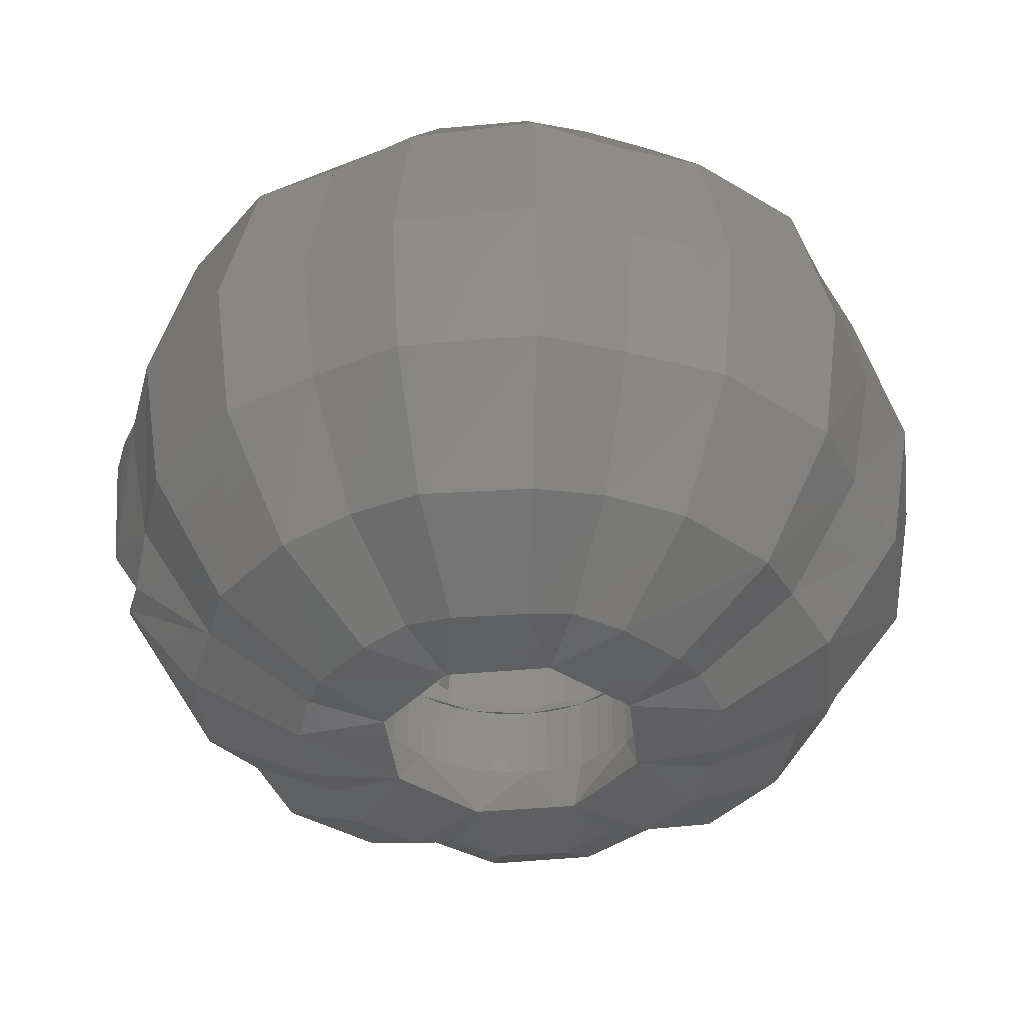
<metadata>
{"format":"stl","ext":"stl","renderer":"f3d","projection":"perspective","resolution":1024,"background":"white","views":[{"elev":-39.9,"azim":-61.0,"up":"+Y"}]}
</metadata>
<code>
# stl→obj: 474 verts, 812 faces
v 5.155 9.6 -0.6786
v 5.155 1.6 -0.6786
v 5.2 1.6 0
v 5.2 9.6 0
v 5.023 9.6 -1.346
v 5.023 1.6 -1.346
v 4.804 9.6 -1.99
v 4.804 1.6 -1.99
v 4.503 9.6 -2.6
v 4.503 1.6 -2.6
v 4.126 9.6 -3.166
v 4.126 1.6 -3.166
v 3.677 9.6 -3.677
v 3.677 1.6 -3.677
v 5.548 7.081 -5.548
v 6.915 7.126 -4.351
v 7.636 3.622 -4.778
v 6.108 3.584 -6.108
v 4.34 -2.778 0
v 2.751 -2.972 0
v 4.34 -2.975 -1.044
v 1.946 -2.972 -1.946
v 3.741 -2.981 -2.391
v 3.069 -2.778 -3.069
v 6.578 -1.71 -1.605
v 6.494 -1.494 0
v 8.167 0.696 -1.995
v 8.085 0.8556 0
v 8.669 3.609 -2.102
v 8.637 3.584 0
v 7.844 7.099 -1.915
v 7.846 7.081 0
v 5.928 9.571 -1.432
v 6.022 9.564 0
v 4.592 -1.494 -4.592
v 5.71 -1.754 -3.619
v 5.717 0.8556 -5.717
v 7.166 0.6412 -4.512
v 4.259 9.564 -4.259
v 5.168 9.577 -3.242
v 4.125 9.6 3.166
v 4.125 1.6 3.166
v 3.677 1.6 3.677
v 3.677 9.6 3.677
v 4.503 9.6 2.6
v 4.503 1.6 2.6
v 4.804 9.6 1.99
v 4.804 1.6 1.99
v 5.023 9.6 1.346
v 5.023 1.6 1.346
v 5.156 9.6 0.6788
v 5.156 1.6 0.6788
v 7.967 7.126 1.813
v 8.777 3.622 2.021
v 3.069 -2.778 3.069
v 1.945 -2.972 1.945
v 3.808 -2.975 2.331
v 2.752 -2.972 0
v 4.336 -2.981 0.9549
v 5.787 -1.71 3.517
v 4.592 -1.494 4.592
v 7.186 0.696 4.364
v 5.717 0.8556 5.717
v 7.616 3.609 4.643
v 6.107 3.584 6.107
v 6.901 7.099 4.192
v 5.548 7.081 5.548
v 5.204 9.571 3.179
v 4.258 9.564 4.258
v 6.596 -1.754 1.479
v 8.258 0.6412 1.877
v 6.023 9.564 0
v 5.946 9.577 1.362
v 0.6786 9.6 5.155
v 0.6786 1.6 5.155
v 0 1.6 5.2
v 0 9.6 5.2
v 1.346 9.6 5.023
v 1.346 1.6 5.023
v 1.99 9.6 4.804
v 1.99 1.6 4.804
v 2.6 9.6 4.503
v 2.6 1.6 4.503
v 3.166 9.6 4.126
v 3.166 1.6 4.126
v 4.351 7.126 6.915
v 4.778 3.622 7.636
v 6.108 3.584 6.108
v 0 -2.778 4.34
v 0 -2.972 2.751
v 1.044 -2.975 4.34
v 1.946 -2.972 1.946
v 2.391 -2.981 3.741
v 1.605 -1.71 6.578
v 0 -1.494 6.494
v 1.995 0.696 8.167
v 0 0.8556 8.085
v 2.102 3.609 8.669
v 0 3.584 8.637
v 1.915 7.099 7.844
v 0 7.081 7.846
v 1.432 9.571 5.928
v 0 9.564 6.022
v 3.619 -1.754 5.71
v 4.512 0.6412 7.166
v 4.259 9.564 4.259
v 3.242 9.577 5.168
v -3.166 9.6 4.125
v -3.166 1.6 4.125
v -3.677 1.6 3.677
v -3.677 9.6 3.677
v -2.6 9.6 4.503
v -2.6 1.6 4.503
v -1.99 9.6 4.804
v -1.99 1.6 4.804
v -1.346 9.6 5.023
v -1.346 1.6 5.023
v -0.6788 9.6 5.156
v -0.6788 1.6 5.156
v -1.813 7.126 7.967
v -2.021 3.622 8.777
v -3.069 -2.778 3.069
v -1.945 -2.972 1.945
v -2.331 -2.975 3.808
v 0 -2.972 2.752
v -0.9549 -2.981 4.336
v -3.517 -1.71 5.787
v -4.592 -1.494 4.592
v -4.364 0.696 7.186
v -5.717 0.8556 5.717
v -4.643 3.609 7.616
v -6.107 3.584 6.107
v -4.192 7.099 6.901
v -5.548 7.081 5.548
v -3.179 9.571 5.204
v -4.258 9.564 4.258
v -1.479 -1.754 6.596
v -1.877 0.6412 8.258
v 0 9.564 6.023
v -1.362 9.577 5.946
v -5.155 9.6 0.6786
v -5.155 1.6 0.6786
v -5.2 1.6 0
v -5.2 9.6 0
v -5.023 9.6 1.346
v -5.023 1.6 1.346
v -4.804 9.6 1.99
v -4.804 1.6 1.99
v -4.503 9.6 2.6
v -4.503 1.6 2.6
v -4.126 9.6 3.166
v -4.126 1.6 3.166
v -6.915 7.126 4.351
v -7.636 3.622 4.778
v -6.108 3.584 6.108
v -4.34 -2.778 0
v -2.751 -2.972 0
v -4.34 -2.975 1.044
v -1.946 -2.972 1.946
v -3.741 -2.981 2.391
v -6.578 -1.71 1.605
v -6.494 -1.494 0
v -8.167 0.696 1.995
v -8.085 0.8556 0
v -8.669 3.609 2.102
v -8.637 3.584 0
v -7.844 7.099 1.915
v -7.846 7.081 0
v -5.928 9.571 1.432
v -6.022 9.564 0
v -5.71 -1.754 3.619
v -7.166 0.6412 4.512
v -4.259 9.564 4.259
v -5.168 9.577 3.242
v -4.125 9.6 -3.166
v -4.125 1.6 -3.166
v -3.677 1.6 -3.677
v -3.677 9.6 -3.677
v -4.503 9.6 -2.6
v -4.503 1.6 -2.6
v -4.804 9.6 -1.99
v -4.804 1.6 -1.99
v -5.023 9.6 -1.346
v -5.023 1.6 -1.346
v -5.156 9.6 -0.6788
v -5.156 1.6 -0.6788
v -7.967 7.126 -1.813
v -8.777 3.622 -2.021
v -3.069 -2.778 -3.069
v -1.945 -2.972 -1.945
v -3.808 -2.975 -2.331
v -2.752 -2.972 0
v -4.336 -2.981 -0.9549
v -5.787 -1.71 -3.517
v -4.592 -1.494 -4.592
v -7.186 0.696 -4.364
v -5.717 0.8556 -5.717
v -7.616 3.609 -4.643
v -6.107 3.584 -6.107
v -6.901 7.099 -4.192
v -5.548 7.081 -5.548
v -5.204 9.571 -3.179
v -4.258 9.564 -4.258
v -6.596 -1.754 -1.479
v -8.258 0.6412 -1.877
v -6.023 9.564 0
v -5.946 9.577 -1.362
v 1.638 -1.716 -6.619
v 0 1.472 -8.324
v 2.592 1.826 -8.502
v 2.396 -2.971 -3.741
v 0 -2.972 -2.751
v 1.048 -2.981 -4.349
v 0 -2.778 -4.34
v 0 -1.494 -6.494
v 3.62 -1.717 -5.693
v 1.954 2.542 -8.726
v 4.276 0.2792 -7.098
v 4.822 0.3012 -6.526
v 5.599 3.924 -6.737
v 4.59 7.05 -6.604
v 3.242 9.577 -5.168
v 0 4.189 -8.618
v 0 6.558 -8.06
v 1.213 5.678 -8.57
v 0.9644 4.527 -8.781
v 0.7388 4.182 -8.754
v 2.214 6.175 -8.34
v 2.296 4.682 -8.685
v 1.125 7.688 -7.636
v 0 8.248 -7.14
v 1.432 9.571 -5.928
v 0 9.569 -6.014
v 2.138 8.227 -7.102
v 3.546 6.796 -7.547
v 4.396 1.846 -7.59
v 4.989 3.898 -7.364
v 3.738 3.315 -8.24
v 5.052 4.393 -7.214
v 3.256 5.328 -8.277
v 2.986 4.713 -8.492
v 2.905 4.57 -7.77
v 3.526 3.466 -7.592
v 2.553 4.544 -7.699
v 3.642 2.749 -3.7
v 3.449 3.188 -3.829
v 1.99 2.649 -4.804
v 3.598 1.905 -3.73
v 1.115 3.874 -4.978
v 1.265 4.15 -4.948
v 2.235 3.592 -4.641
v 2.309 4.248 -4.591
v 2.456 3.822 -7.8
v 2.582 3.53 -7.838
v 2.371 3.288 -4.55
v 0 6.738 -5.2
v 1.093 5.915 -4.983
v 1.986 6.445 -4.805
v 2.73 6.053 -4.31
v 3.6 5.622 -3.728
v 3.409 5.618 -3.856
v 3.677 5.878 -3.677
v 3.56 6.166 -3.755
v 2.876 7.097 -4.213
v 1.99 7.998 -4.804
v 1.037 7.476 -4.994
v 0 8.038 -5.2
v 0 9.6 -5.2
v 1.99 9.6 -4.804
v 1.99 4.227 -4.804
v 0 1.6 -5.2
v 1.99 1.6 -4.804
v -1.638 -1.716 -6.619
v -2.592 1.826 -8.502
v -1.946 -2.972 -1.946
v -2.396 -2.971 -3.741
v -1.048 -2.981 -4.349
v -3.62 -1.717 -5.693
v -1.954 2.542 -8.726
v -4.276 0.2792 -7.098
v -4.822 0.3012 -6.526
v -5.599 3.924 -6.737
v -6.108 3.584 -6.108
v -4.59 7.05 -6.604
v -3.242 9.577 -5.168
v -4.259 9.564 -4.259
v -1.213 5.678 -8.57
v -0.9644 4.527 -8.781
v -0.7388 4.182 -8.754
v -2.214 6.175 -8.34
v -2.296 4.682 -8.685
v -1.125 7.688 -7.636
v -1.432 9.571 -5.928
v -2.138 8.227 -7.102
v -3.546 6.796 -7.547
v -4.989 3.898 -7.364
v -4.396 1.846 -7.59
v -3.738 3.315 -8.24
v -5.052 4.393 -7.214
v -3.256 5.328 -8.277
v -2.986 4.713 -8.492
v -2.905 4.57 -7.77
v -3.526 3.466 -7.592
v -2.553 4.544 -7.699
v -3.449 3.188 -3.829
v -3.642 2.749 -3.7
v -1.99 2.649 -4.804
v -3.598 1.905 -3.73
v -1.115 3.874 -4.978
v -1.265 4.15 -4.948
v -2.235 3.592 -4.641
v -2.309 4.248 -4.591
v -2.456 3.822 -7.8
v -2.582 3.53 -7.838
v -2.371 3.288 -4.55
v -1.093 5.915 -4.983
v -1.986 6.445 -4.805
v -2.73 6.053 -4.31
v -3.6 5.622 -3.728
v -3.409 5.618 -3.856
v -3.677 5.878 -3.677
v -3.56 6.166 -3.755
v -2.876 7.097 -4.213
v -1.99 7.998 -4.804
v -1.037 7.476 -4.994
v -1.99 9.6 -4.804
v -1.99 4.227 -4.804
v -1.99 1.6 -4.804
v 0 0 -3.2
v -1.517 0.1219 -3.664
v -1.225 0 -2.957
v 0 0.1219 -3.965
v -1.766 0.4687 -4.263
v 0 0.4687 -4.614
v -1.932 0.9876 -4.664
v 0 0.9876 -5.048
v -2.804 0.1219 -2.804
v -2.263 0 -2.263
v -3.263 0.4687 -3.263
v -3.569 0.9876 -3.569
v -3.664 0.1219 -1.517
v -2.957 0 -1.225
v -4.263 0.4687 -1.766
v -4.664 0.9876 -1.932
v -3.965 0.1219 0
v -3.2 0 0
v -4.614 0.4687 0
v -5.048 0.9876 0
v 3.2 0 0
v 3.664 0.1219 -1.517
v 2.957 0 -1.225
v 3.965 0.1219 0
v 4.263 0.4687 -1.766
v 4.614 0.4687 0
v 4.664 0.9876 -1.932
v 5.048 0.9876 0
v 2.804 0.1219 -2.804
v 2.263 0 -2.263
v 3.263 0.4687 -3.263
v 3.569 0.9876 -3.569
v 1.517 0.1219 -3.664
v 1.225 0 -2.957
v 1.766 0.4687 -4.263
v 1.932 0.9876 -4.664
v 0 0 3.2
v 1.517 0.1219 3.664
v 1.225 0 2.957
v 0 0.1219 3.965
v 1.766 0.4687 4.263
v 0 0.4687 4.614
v 1.932 0.9876 4.664
v 0 0.9876 5.048
v 2.804 0.1219 2.804
v 2.263 0 2.263
v 3.263 0.4687 3.263
v 3.569 0.9876 3.569
v 3.664 0.1219 1.517
v 2.957 0 1.225
v 4.263 0.4687 1.766
v 4.664 0.9876 1.932
v -3.664 0.1219 1.517
v -2.957 0 1.225
v -4.263 0.4687 1.766
v -4.664 0.9876 1.932
v -2.804 0.1219 2.804
v -2.263 0 2.263
v -3.263 0.4687 3.263
v -3.569 0.9876 3.569
v -1.517 0.1219 3.664
v -1.225 0 2.957
v -1.766 0.4687 4.263
v -1.932 0.9876 4.664
v 3.172 0 0.4176
v 3.2 -1.6 0
v 3.172 -1.6 0.4176
v 3.091 0 0.8282
v 3.091 -1.6 0.8282
v 2.957 -1.6 1.225
v 2.771 0 1.6
v 2.771 -1.6 1.6
v 2.539 0 1.948
v 2.539 -1.6 1.948
v 2.263 -1.6 2.263
v 1.948 0 2.539
v 1.948 -1.6 2.539
v 1.6 0 2.771
v 1.6 -1.6 2.771
v 1.225 -1.6 2.957
v 0.8282 0 3.091
v 0.8282 -1.6 3.091
v 0.4176 0 3.172
v 0.4176 -1.6 3.172
v 0 -1.6 3.2
v -0.4176 0 3.172
v -0.4176 -1.6 3.172
v -0.8282 0 3.091
v -0.8282 -1.6 3.091
v -1.225 -1.6 2.957
v -1.6 0 2.771
v -1.6 -1.6 2.771
v -1.948 0 2.539
v -1.948 -1.6 2.539
v -2.263 -1.6 2.263
v -2.539 0 1.948
v -2.539 -1.6 1.948
v -2.771 0 1.6
v -2.771 -1.6 1.6
v -2.957 -1.6 1.225
v -3.091 0 0.8282
v -3.091 -1.6 0.8282
v -3.172 0 0.4176
v -3.172 -1.6 0.4176
v -3.2 -1.6 0
v -3.172 0 -0.4176
v -3.172 -1.6 -0.4176
v -3.091 0 -0.8282
v -3.091 -1.6 -0.8282
v -2.957 -1.6 -1.225
v -2.771 0 -1.6
v -2.771 -1.6 -1.6
v -2.539 0 -1.948
v -2.539 -1.6 -1.948
v -2.263 -1.6 -2.263
v -1.948 0 -2.539
v -1.948 -1.6 -2.539
v -1.6 0 -2.771
v -1.6 -1.6 -2.771
v -1.225 -1.6 -2.957
v -0.8282 0 -3.091
v -0.8282 -1.6 -3.091
v -0.4176 0 -3.172
v -0.4176 -1.6 -3.172
v 0 -1.6 -3.2
v 0.4176 0 -3.172
v 0.4176 -1.6 -3.172
v 0.8282 0 -3.091
v 0.8282 -1.6 -3.091
v 1.225 -1.6 -2.957
v 1.6 0 -2.771
v 1.6 -1.6 -2.771
v 1.948 0 -2.539
v 1.948 -1.6 -2.539
v 2.263 -1.6 -2.263
v 2.539 0 -1.948
v 2.539 -1.6 -1.948
v 2.771 0 -1.6
v 2.771 -1.6 -1.6
v 2.957 -1.6 -1.225
v 3.091 0 -0.8282
v 3.091 -1.6 -0.8282
v 3.172 0 -0.4176
v 3.172 -1.6 -0.4176
v 1.945 -2.972 -1.945
v 0 -2.972 -2.752
f 1 2 3
f 3 4 1
f 5 6 2
f 2 1 5
f 7 8 6
f 6 5 7
f 9 10 8
f 8 7 9
f 11 12 10
f 10 9 11
f 13 14 12
f 12 11 13
f 15 16 17
f 17 18 15
f 19 20 21
f 21 20 22
f 22 23 21
f 24 23 22
f 25 19 21
f 25 26 19
f 27 26 25
f 27 28 26
f 28 29 30
f 28 27 29
f 30 31 32
f 30 29 31
f 32 33 34
f 32 31 33
f 23 24 35
f 35 36 23
f 37 38 36
f 35 37 36
f 38 37 18
f 17 38 18
f 16 39 40
f 16 15 39
f 36 21 23
f 36 25 21
f 38 25 36
f 38 27 25
f 27 38 17
f 17 29 27
f 29 17 16
f 16 31 29
f 33 31 40
f 40 31 16
f 13 40 39
f 4 34 33
f 33 40 7
f 7 4 33
f 13 7 40
f 41 42 43
f 43 44 41
f 45 46 42
f 42 41 45
f 47 48 46
f 46 45 47
f 49 50 48
f 48 47 49
f 51 52 50
f 50 49 51
f 4 3 52
f 52 51 4
f 32 53 54
f 54 30 32
f 55 56 57
f 57 56 58
f 58 59 57
f 19 59 58
f 60 55 57
f 60 61 55
f 62 61 60
f 62 63 61
f 63 64 65
f 63 62 64
f 65 66 67
f 65 64 66
f 67 68 69
f 67 66 68
f 59 19 26
f 26 70 59
f 28 71 70
f 26 28 70
f 71 28 30
f 54 71 30
f 53 72 73
f 53 32 72
f 70 57 59
f 70 60 57
f 71 60 70
f 71 62 60
f 62 71 54
f 54 64 62
f 64 54 53
f 53 66 64
f 68 66 73
f 73 66 53
f 4 73 72
f 44 69 68
f 68 73 47
f 47 44 68
f 4 47 73
f 74 75 76
f 76 77 74
f 78 79 75
f 75 74 78
f 80 81 79
f 79 78 80
f 82 83 81
f 81 80 82
f 84 85 83
f 83 82 84
f 44 43 85
f 85 84 44
f 67 86 87
f 87 88 67
f 89 90 91
f 91 90 92
f 92 93 91
f 55 93 92
f 94 89 91
f 94 95 89
f 96 95 94
f 96 97 95
f 97 98 99
f 97 96 98
f 99 100 101
f 99 98 100
f 101 102 103
f 101 100 102
f 93 55 61
f 61 104 93
f 63 105 104
f 61 63 104
f 105 63 88
f 87 105 88
f 86 106 107
f 86 67 106
f 104 91 93
f 104 94 91
f 105 94 104
f 105 96 94
f 96 105 87
f 87 98 96
f 98 87 86
f 86 100 98
f 102 100 107
f 107 100 86
f 44 107 106
f 77 103 102
f 102 107 80
f 80 77 102
f 44 80 107
f 108 109 110
f 110 111 108
f 112 113 109
f 109 108 112
f 114 115 113
f 113 112 114
f 116 117 115
f 115 114 116
f 118 119 117
f 117 116 118
f 77 76 119
f 119 118 77
f 101 120 121
f 121 99 101
f 122 123 124
f 124 123 125
f 125 126 124
f 89 126 125
f 127 122 124
f 127 128 122
f 129 128 127
f 129 130 128
f 130 131 132
f 130 129 131
f 132 133 134
f 132 131 133
f 134 135 136
f 134 133 135
f 126 89 95
f 95 137 126
f 97 138 137
f 95 97 137
f 138 97 99
f 121 138 99
f 120 139 140
f 120 101 139
f 137 124 126
f 137 127 124
f 138 127 137
f 138 129 127
f 129 138 121
f 121 131 129
f 131 121 120
f 120 133 131
f 135 133 140
f 140 133 120
f 77 140 139
f 111 136 135
f 135 140 114
f 114 111 135
f 77 114 140
f 141 142 143
f 143 144 141
f 145 146 142
f 142 141 145
f 147 148 146
f 146 145 147
f 149 150 148
f 148 147 149
f 151 152 150
f 150 149 151
f 111 110 152
f 152 151 111
f 134 153 154
f 154 155 134
f 156 157 158
f 158 157 159
f 159 160 158
f 122 160 159
f 161 156 158
f 161 162 156
f 163 162 161
f 163 164 162
f 164 165 166
f 164 163 165
f 166 167 168
f 166 165 167
f 168 169 170
f 168 167 169
f 160 122 128
f 128 171 160
f 130 172 171
f 128 130 171
f 172 130 155
f 154 172 155
f 153 173 174
f 153 134 173
f 171 158 160
f 171 161 158
f 172 161 171
f 172 163 161
f 163 172 154
f 154 165 163
f 165 154 153
f 153 167 165
f 169 167 174
f 174 167 153
f 111 174 173
f 144 170 169
f 169 174 147
f 147 144 169
f 111 147 174
f 175 176 177
f 177 178 175
f 179 180 176
f 176 175 179
f 181 182 180
f 180 179 181
f 183 184 182
f 182 181 183
f 185 186 184
f 184 183 185
f 144 143 186
f 186 185 144
f 168 187 188
f 188 166 168
f 189 190 191
f 191 190 192
f 192 193 191
f 156 193 192
f 194 189 191
f 194 195 189
f 196 195 194
f 196 197 195
f 197 198 199
f 197 196 198
f 199 200 201
f 199 198 200
f 201 202 203
f 201 200 202
f 193 156 162
f 162 204 193
f 164 205 204
f 162 164 204
f 205 164 166
f 188 205 166
f 187 206 207
f 187 168 206
f 204 191 193
f 204 194 191
f 205 194 204
f 205 196 194
f 196 205 188
f 188 198 196
f 198 188 187
f 187 200 198
f 202 200 207
f 207 200 187
f 144 207 206
f 178 203 202
f 202 207 181
f 181 178 202
f 144 181 207
f 208 209 210
f 22 211 24
f 211 22 212
f 212 213 211
f 213 212 214
f 213 214 215
f 215 208 213
f 24 211 216
f 216 35 24
f 210 209 217
f 215 209 208
f 218 35 216
f 219 35 218
f 219 37 35
f 208 216 211
f 211 213 208
f 218 216 208
f 210 218 208
f 15 18 220
f 221 15 220
f 15 221 222
f 39 15 222
f 223 224 225
f 225 226 223
f 223 226 227
f 228 229 225
f 225 229 226
f 230 231 232
f 232 231 233
f 230 232 234
f 232 222 234
f 221 235 222
f 222 235 234
f 220 236 237
f 236 238 237
f 237 239 220
f 220 239 221
f 239 235 221
f 240 241 229
f 229 228 240
f 223 217 209
f 223 227 217
f 18 236 220
f 37 236 18
f 37 219 236
f 238 240 237
f 238 241 240
f 242 241 238
f 243 242 238
f 244 229 241
f 242 244 241
f 236 245 246
f 243 238 236
f 243 236 246
f 236 219 245
f 218 210 247
f 219 218 247
f 219 247 248
f 247 210 217
f 249 247 217
f 217 227 249
f 227 226 250
f 249 227 250
f 250 226 229
f 229 244 250
f 251 252 244
f 253 251 244
f 242 243 254
f 242 254 253
f 253 244 242
f 251 253 254
f 255 251 254
f 255 254 243
f 243 246 255
f 256 257 224
f 224 257 225
f 258 228 257
f 257 228 225
f 259 240 258
f 258 240 228
f 260 237 261
f 237 240 261
f 261 240 259
f 262 239 260
f 260 239 237
f 239 262 235
f 262 263 235
f 263 264 235
f 265 234 264
f 264 234 235
f 266 230 234
f 234 265 266
f 231 266 267
f 231 230 266
f 232 233 268
f 268 269 232
f 222 13 39
f 219 248 245
f 232 269 222
f 13 222 269
f 244 270 250
f 252 270 244
f 268 267 266
f 266 269 268
f 269 266 265
f 13 269 265
f 265 264 13
f 264 263 13
f 263 262 13
f 270 258 257
f 257 250 270
f 250 257 256
f 256 249 250
f 249 256 271
f 247 249 271
f 271 272 247
f 272 14 248
f 248 247 272
f 14 245 248
f 260 246 245
f 245 262 260
f 262 245 14
f 246 260 261
f 261 252 246
f 252 261 259
f 259 270 252
f 258 270 259
f 251 255 246
f 246 252 251
f 273 274 209
f 275 189 276
f 276 212 275
f 212 276 277
f 277 214 212
f 277 215 214
f 215 277 273
f 189 278 276
f 278 189 195
f 274 279 209
f 215 273 209
f 280 278 195
f 281 280 195
f 281 195 197
f 273 276 278
f 276 273 277
f 280 273 278
f 274 273 280
f 201 282 283
f 284 282 201
f 201 285 284
f 286 285 201
f 223 287 224
f 287 223 288
f 223 289 288
f 290 287 291
f 287 288 291
f 292 293 231
f 293 233 231
f 292 294 293
f 293 294 285
f 284 285 295
f 285 294 295
f 282 296 297
f 297 296 298
f 296 282 299
f 282 284 299
f 299 284 295
f 300 291 301
f 291 300 290
f 223 209 279
f 223 279 289
f 283 282 297
f 197 283 297
f 197 297 281
f 298 296 300
f 298 300 301
f 302 298 301
f 303 298 302
f 304 301 291
f 302 301 304
f 297 305 306
f 303 297 298
f 303 305 297
f 297 306 281
f 280 307 274
f 281 307 280
f 281 308 307
f 307 279 274
f 309 279 307
f 279 309 289
f 289 310 288
f 309 310 289
f 310 291 288
f 291 310 304
f 311 304 312
f 313 304 311
f 302 314 303
f 302 313 314
f 313 302 304
f 311 314 313
f 315 314 311
f 315 303 314
f 303 315 305
f 256 224 316
f 224 287 316
f 317 316 290
f 316 287 290
f 318 317 300
f 317 290 300
f 319 320 296
f 296 320 300
f 320 318 300
f 321 319 299
f 319 296 299
f 299 295 321
f 321 295 322
f 322 295 323
f 324 323 294
f 323 295 294
f 325 294 292
f 294 325 324
f 231 267 325
f 231 325 292
f 293 268 233
f 268 293 326
f 285 286 178
f 281 306 308
f 293 285 326
f 178 326 285
f 304 310 327
f 312 304 327
f 268 325 267
f 325 268 326
f 326 324 325
f 178 324 326
f 324 178 323
f 323 178 322
f 322 178 321
f 327 316 317
f 316 327 310
f 310 256 316
f 256 310 309
f 309 271 256
f 307 271 309
f 271 307 328
f 328 308 177
f 308 328 307
f 177 308 306
f 319 306 305
f 306 319 321
f 321 177 306
f 305 320 319
f 320 305 312
f 312 318 320
f 318 312 327
f 317 318 327
f 311 305 315
f 305 311 312
f 329 330 331
f 330 329 332
f 332 333 330
f 333 332 334
f 334 335 333
f 335 334 336
f 336 328 335
f 328 336 271
f 331 337 338
f 337 331 330
f 330 339 337
f 339 330 333
f 333 340 339
f 340 333 335
f 335 177 340
f 177 335 328
f 338 341 342
f 341 338 337
f 337 343 341
f 343 337 339
f 339 344 343
f 344 339 340
f 340 182 344
f 182 340 177
f 342 345 346
f 345 342 341
f 341 347 345
f 347 341 343
f 343 348 347
f 348 343 344
f 344 143 348
f 143 344 182
f 349 350 351
f 350 349 352
f 352 353 350
f 353 352 354
f 354 355 353
f 355 354 356
f 356 8 355
f 8 356 3
f 351 357 358
f 357 351 350
f 350 359 357
f 359 350 353
f 353 360 359
f 360 353 355
f 355 14 360
f 14 355 8
f 358 361 362
f 361 358 357
f 357 363 361
f 363 357 359
f 359 364 363
f 364 359 360
f 360 272 364
f 272 360 14
f 362 332 329
f 332 362 361
f 361 334 332
f 334 361 363
f 363 336 334
f 336 363 364
f 364 271 336
f 271 364 272
f 365 366 367
f 366 365 368
f 368 369 366
f 369 368 370
f 370 371 369
f 371 370 372
f 372 81 371
f 81 372 76
f 367 373 374
f 373 367 366
f 366 375 373
f 375 366 369
f 369 376 375
f 376 369 371
f 371 43 376
f 43 371 81
f 374 377 378
f 377 374 373
f 373 379 377
f 379 373 375
f 375 380 379
f 380 375 376
f 376 48 380
f 48 376 43
f 378 352 349
f 352 378 377
f 377 354 352
f 354 377 379
f 379 356 354
f 356 379 380
f 380 3 356
f 3 380 48
f 346 381 382
f 381 346 345
f 345 383 381
f 383 345 347
f 347 384 383
f 384 347 348
f 348 148 384
f 148 348 143
f 382 385 386
f 385 382 381
f 381 387 385
f 387 381 383
f 383 388 387
f 388 383 384
f 384 110 388
f 110 384 148
f 386 389 390
f 389 386 385
f 385 391 389
f 391 385 387
f 387 392 391
f 392 387 388
f 388 115 392
f 115 388 110
f 390 368 365
f 368 390 389
f 389 370 368
f 370 389 391
f 391 372 370
f 372 391 392
f 392 76 372
f 76 392 115
f 393 349 394
f 394 395 393
f 396 393 395
f 395 397 396
f 378 396 397
f 397 398 378
f 399 378 398
f 398 400 399
f 401 399 400
f 400 402 401
f 374 401 402
f 402 403 374
f 404 374 403
f 403 405 404
f 406 404 405
f 405 407 406
f 367 406 407
f 407 408 367
f 409 367 408
f 408 410 409
f 411 409 410
f 410 412 411
f 365 411 412
f 412 413 365
f 414 365 413
f 413 415 414
f 416 414 415
f 415 417 416
f 390 416 417
f 417 418 390
f 419 390 418
f 418 420 419
f 421 419 420
f 420 422 421
f 386 421 422
f 422 423 386
f 424 386 423
f 423 425 424
f 426 424 425
f 425 427 426
f 382 426 427
f 427 428 382
f 429 382 428
f 428 430 429
f 431 429 430
f 430 432 431
f 346 431 432
f 432 433 346
f 434 346 433
f 433 435 434
f 436 434 435
f 435 437 436
f 342 436 437
f 437 438 342
f 439 342 438
f 438 440 439
f 441 439 440
f 440 442 441
f 338 441 442
f 442 443 338
f 444 338 443
f 443 445 444
f 446 444 445
f 445 447 446
f 331 446 447
f 447 448 331
f 449 331 448
f 448 450 449
f 451 449 450
f 450 452 451
f 329 451 452
f 452 453 329
f 454 329 453
f 453 455 454
f 456 454 455
f 455 457 456
f 362 456 457
f 457 458 362
f 459 362 458
f 458 460 459
f 461 459 460
f 460 462 461
f 358 461 462
f 462 463 358
f 464 358 463
f 463 465 464
f 466 464 465
f 465 467 466
f 351 466 467
f 467 468 351
f 469 351 468
f 468 470 469
f 471 469 470
f 470 472 471
f 349 471 472
f 472 394 349
f 463 473 468
f 468 473 20
f 468 20 394
f 394 20 398
f 398 20 56
f 398 56 403
f 403 56 408
f 408 56 90
f 408 90 413
f 413 90 418
f 418 90 159
f 418 159 423
f 423 159 428
f 428 159 192
f 428 192 433
f 433 192 438
f 438 192 275
f 438 275 443
f 443 275 448
f 448 275 474
f 448 474 453
f 453 474 458
f 458 474 473
f 458 473 463

</code>
